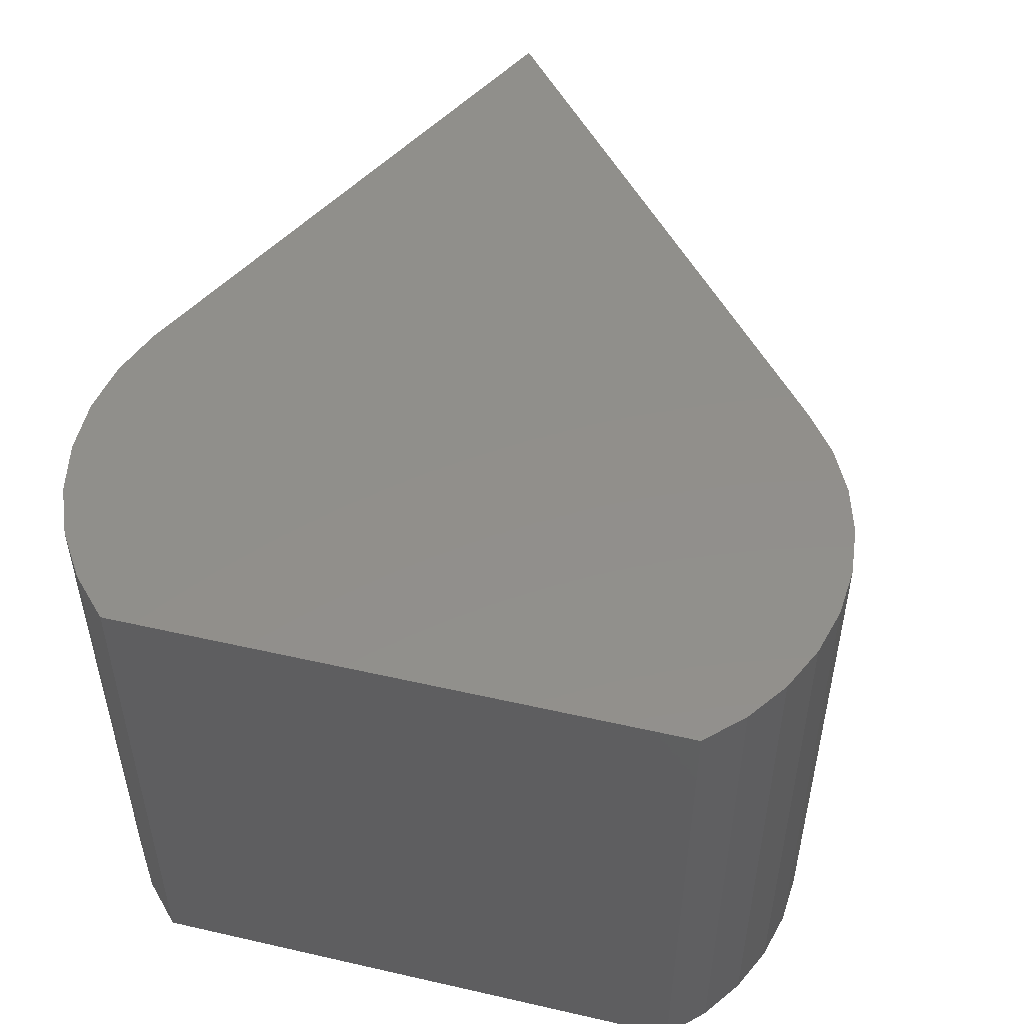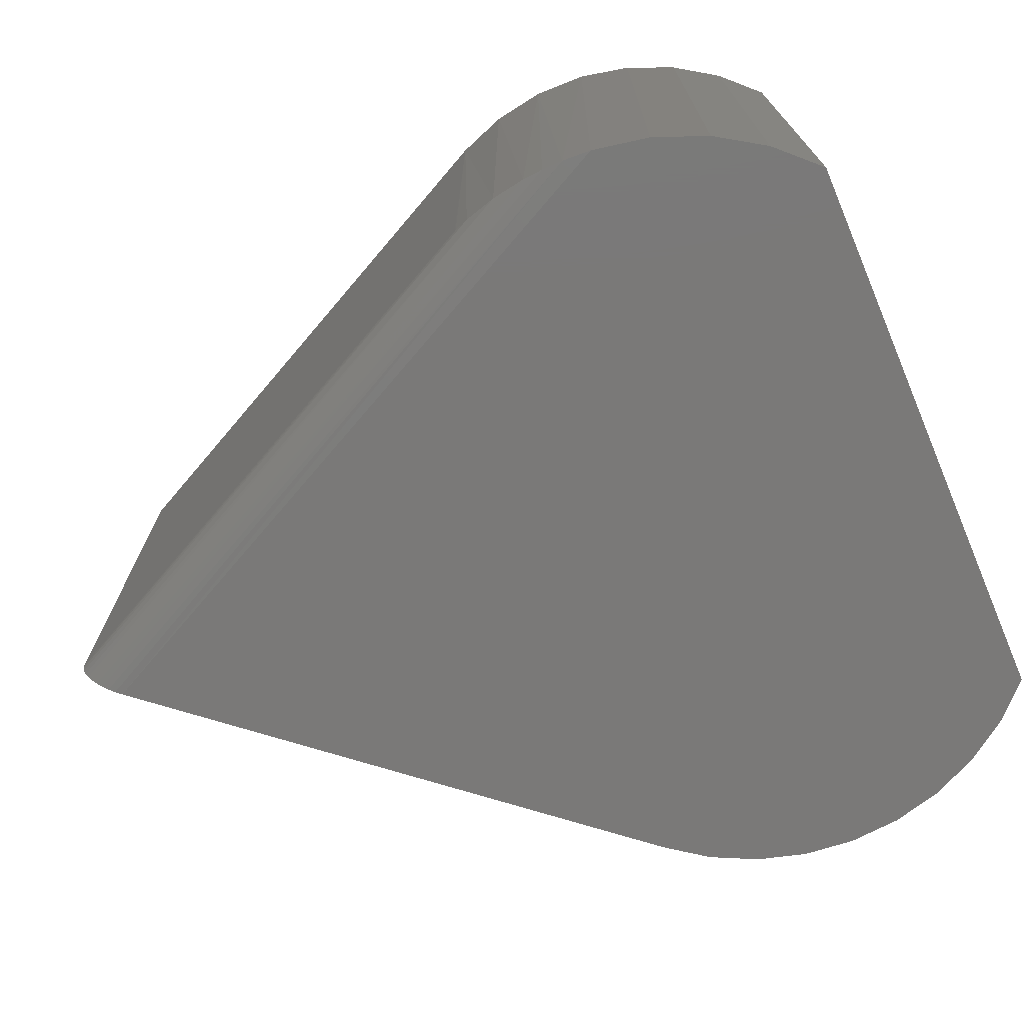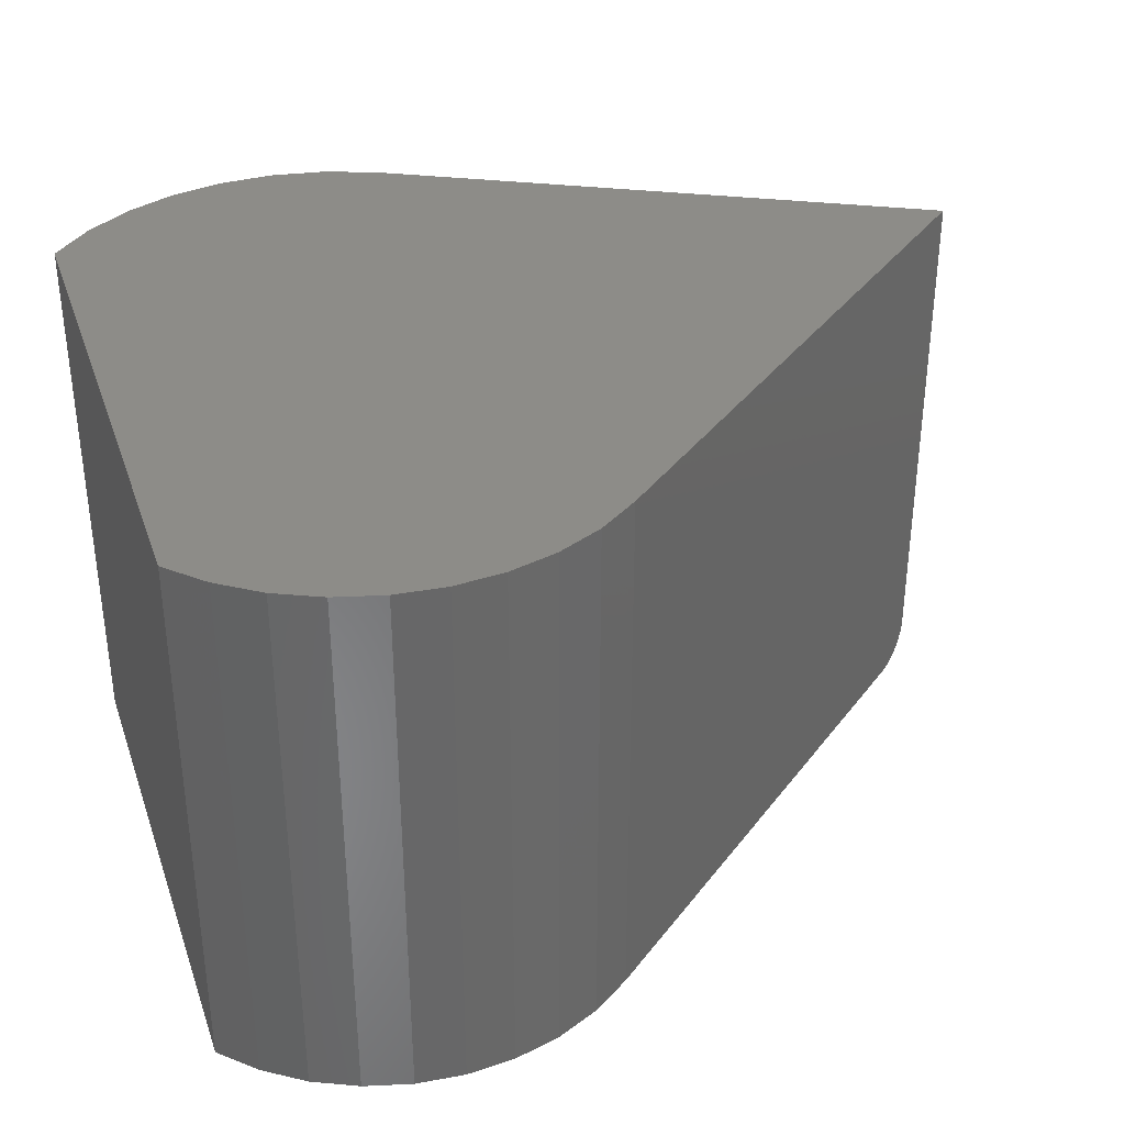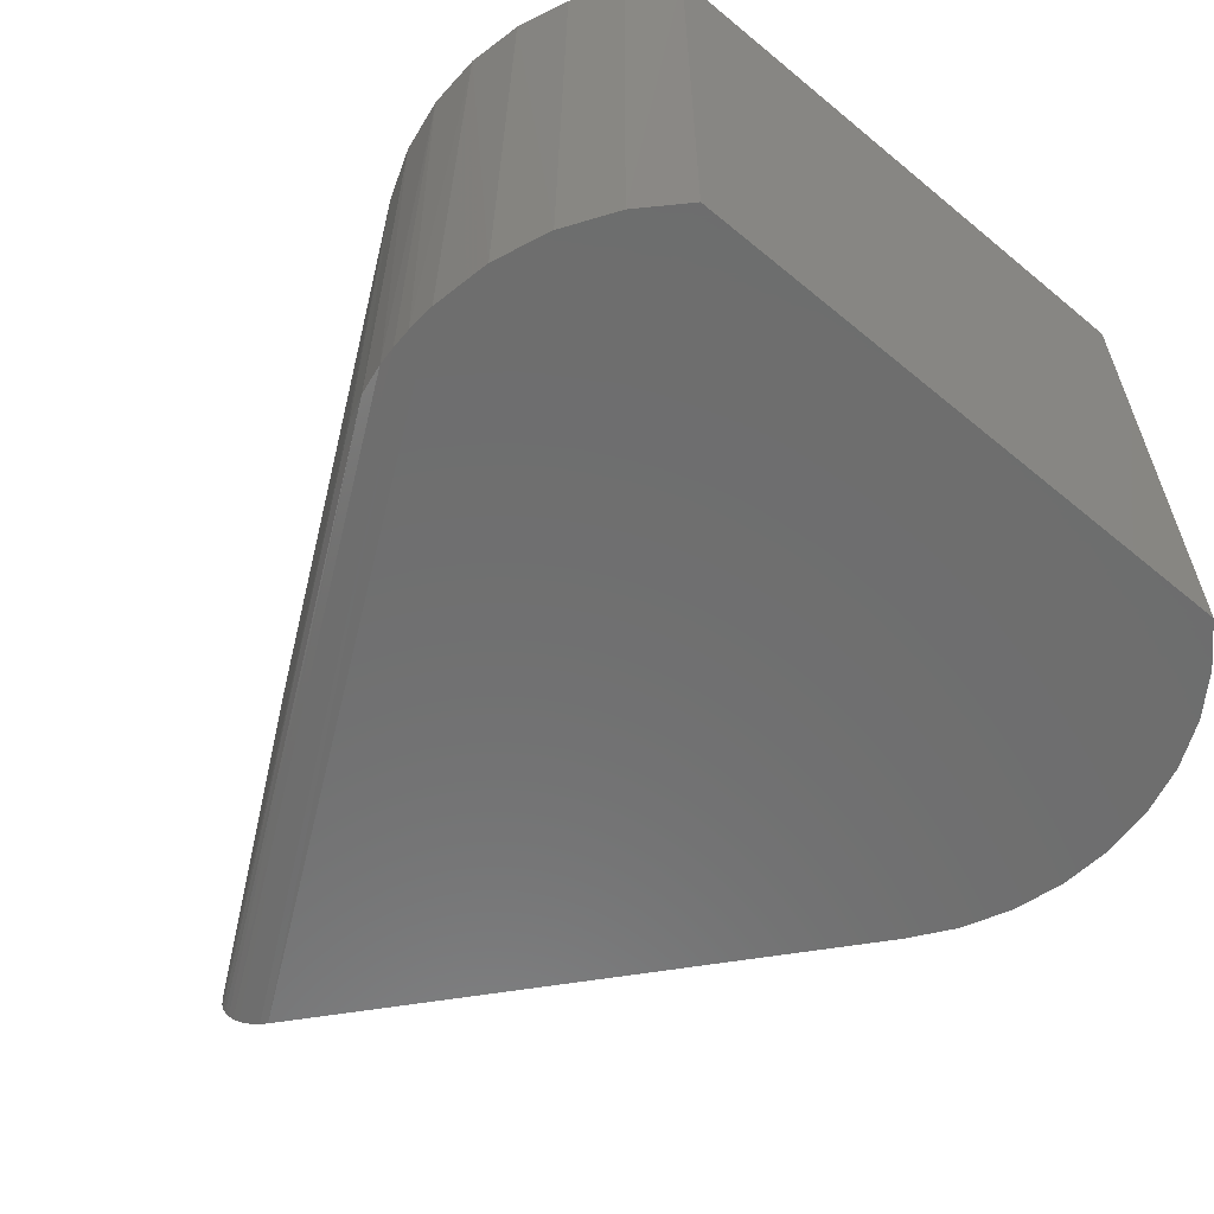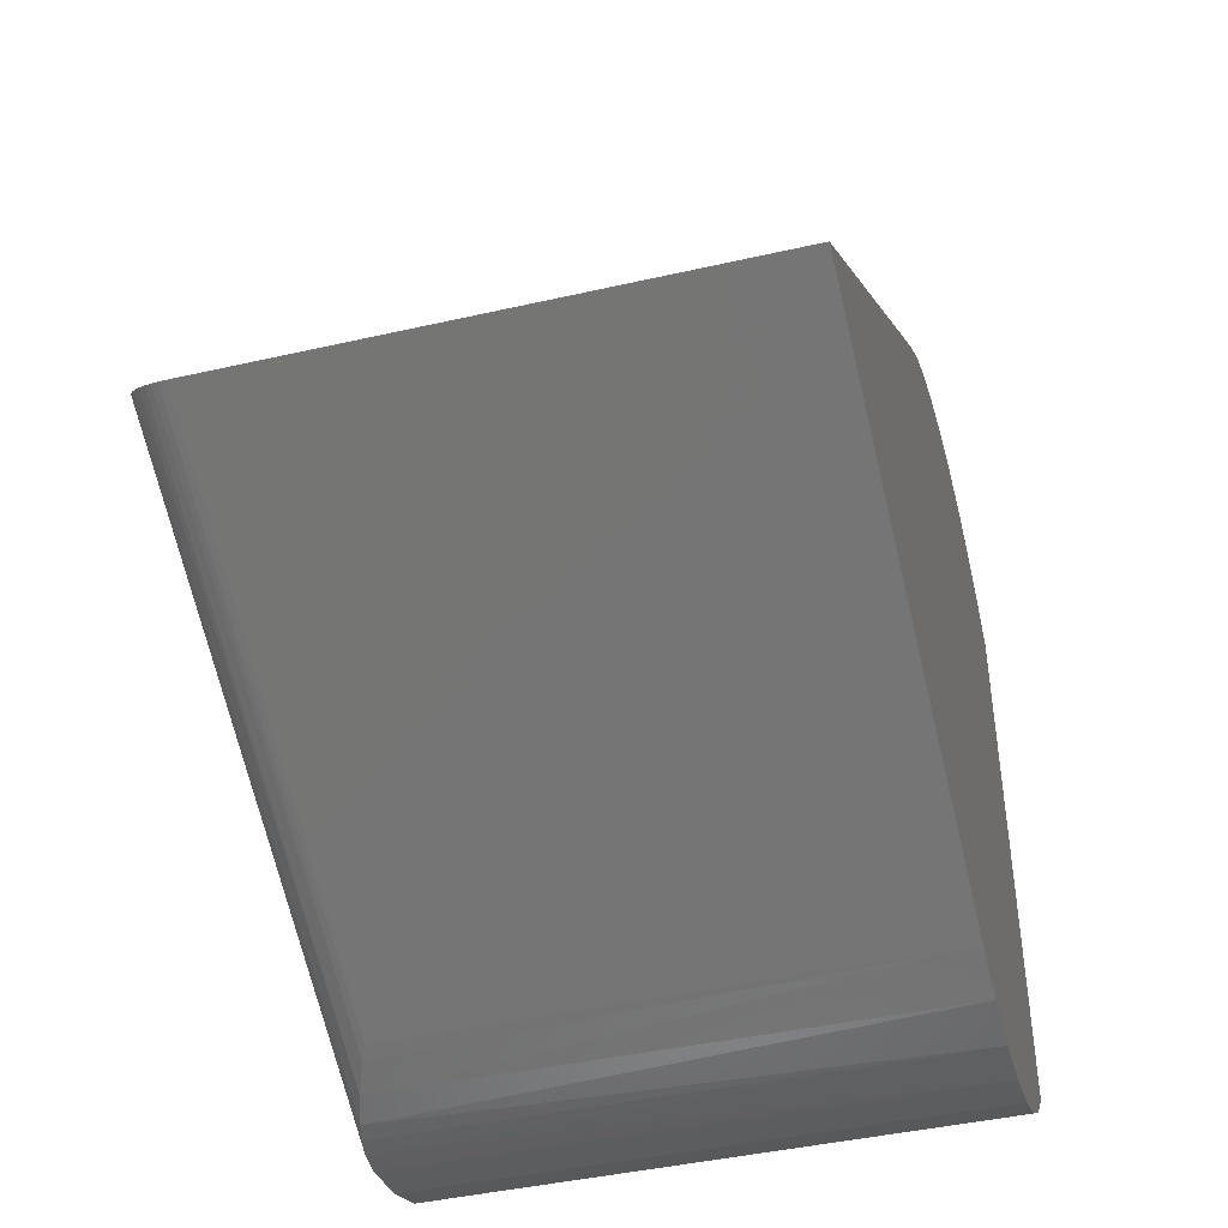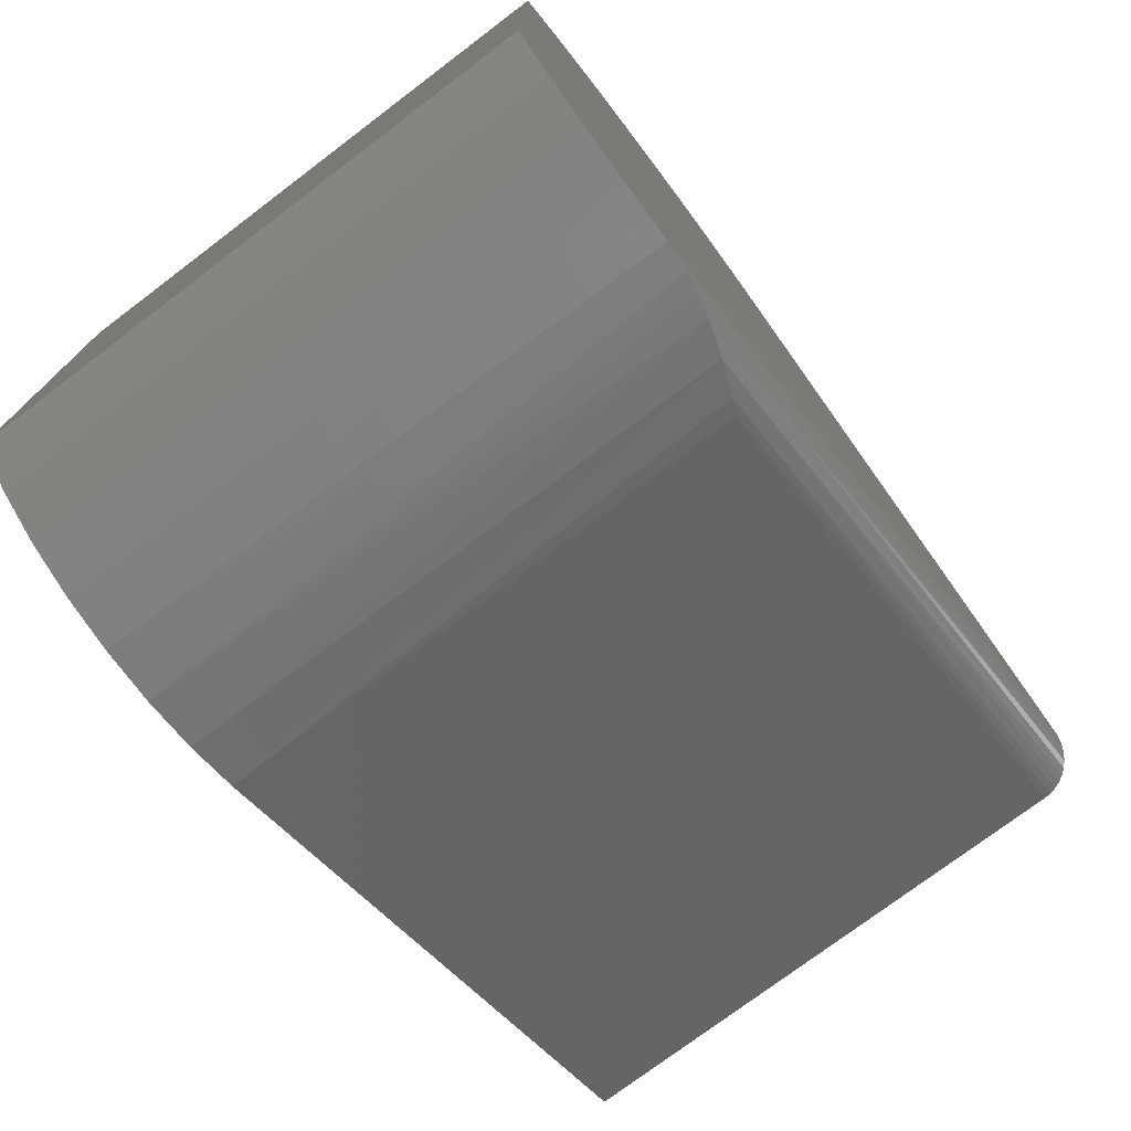
<metadata>
{"format":"stl","ext":"stl","renderer":"f3d","projection":"perspective","resolution":1024,"background":"white","views":[{"elev":50.6,"azim":104.0,"up":"+Z"},{"elev":-72.4,"azim":23.0,"up":"+Z"},{"elev":35.5,"azim":161.9,"up":"+Z"},{"elev":-60.0,"azim":49.7,"up":"+Z"},{"elev":-43.1,"azim":-74.8,"up":"+Y"},{"elev":-75.3,"azim":127.1,"up":"+Y"}]}
</metadata>
<code>
# stl→obj: 52 verts, 100 faces
v -0.1622 0.4792 0
v -0.1266 0.4764 0
v -0.1976 0.4757 0
v -0.09209 0.4674 0
v -0.6073 0.1638 0
v -0.2928 0.4294 0
v -0.0305 0.4319 0
v -0.005345 0.4067 0
v -0.005345 0.005674 0
v -0.03466 -0.02236 0
v -0.06881 -0.04426 0
v -0.1065 -0.05921 0
v -0.1464 -0.06666 0
v -0.232 0.466 0
v -0.05973 0.4524 0
v -0.264 0.4504 0
v -0.1023 -0.05795 0.4062
v -0.1406 -0.06607 0.4062
v -0.1961 -0.06517 0.008029
v -0.2183 -0.06064 0.4062
v -0.2204 -0.06007 0.01589
v -0.255 -0.04729 0.4062
v -0.255 -0.04729 0.03125
v -0.2539 -0.04783 0.02983
v -0.2435 -0.0523 0.02491
v -0.005345 0.005674 0.4062
v -0.03352 -0.02145 0.4062
v -0.06621 -0.04291 0.4062
v -0.1797 -0.06697 0.4062
v -0.1667 -0.06748 0.00158
v -0.1816 -0.06683 0.004338
v -0.6333 0.1419 0.03125
v -0.6321 0.1429 0.02195
v -0.633 0.1421 0.02678
v -0.6333 0.1419 0.4062
v -0.2928 0.4294 0.4062
v -0.6114 0.1604 0.0003866
v -0.6154 0.157 0.001544
v -0.6192 0.1538 0.003447
v -0.6227 0.1508 0.006051
v -0.6258 0.1482 0.009294
v -0.6285 0.1459 0.01309
v -0.6306 0.1441 0.01735
v -0.1976 0.4757 0.4062
v -0.1266 0.4764 0.4062
v -0.1622 0.4792 0.4062
v -0.09209 0.4674 0.4062
v -0.232 0.466 0.4062
v -0.05973 0.4524 0.4062
v -0.264 0.4504 0.4062
v -0.0305 0.4319 0.4062
v -0.005345 0.4067 0.4062
f 1 2 3
f 3 2 4
f 5 6 7
f 5 7 8
f 5 8 9
f 5 9 10
f 5 10 11
f 5 11 12
f 5 12 13
f 3 4 14
f 14 4 15
f 14 15 16
f 16 15 7
f 16 7 6
f 11 17 12
f 12 17 18
f 19 20 21
f 22 23 24
f 22 24 25
f 22 25 21
f 22 21 20
f 9 26 10
f 10 26 27
f 10 27 11
f 11 27 28
f 11 28 17
f 29 30 18
f 18 30 13
f 18 13 12
f 20 19 29
f 29 19 31
f 29 31 30
f 32 33 34
f 35 36 6
f 35 6 5
f 35 5 37
f 35 37 38
f 35 38 39
f 35 39 40
f 35 40 41
f 35 41 42
f 35 42 43
f 35 43 33
f 35 33 32
f 35 32 22
f 22 32 23
f 23 34 24
f 23 32 34
f 5 30 37
f 5 13 30
f 37 30 38
f 39 38 30
f 30 31 39
f 40 39 31
f 31 19 40
f 40 19 41
f 41 19 21
f 42 41 21
f 42 21 43
f 43 21 25
f 33 43 25
f 33 25 34
f 34 25 24
f 44 45 46
f 47 45 44
f 44 48 47
f 17 20 29
f 17 29 18
f 22 20 17
f 22 17 28
f 22 28 27
f 22 27 26
f 22 26 35
f 47 48 49
f 49 48 50
f 49 50 51
f 51 50 36
f 51 36 52
f 52 36 35
f 52 35 26
f 9 8 26
f 26 8 52
f 6 36 16
f 16 36 50
f 16 50 14
f 14 50 48
f 14 48 3
f 3 48 44
f 3 44 1
f 1 44 46
f 1 46 2
f 2 46 45
f 2 45 4
f 4 45 47
f 4 47 15
f 15 47 49
f 15 49 7
f 7 49 51
f 7 51 8
f 8 51 52

</code>
